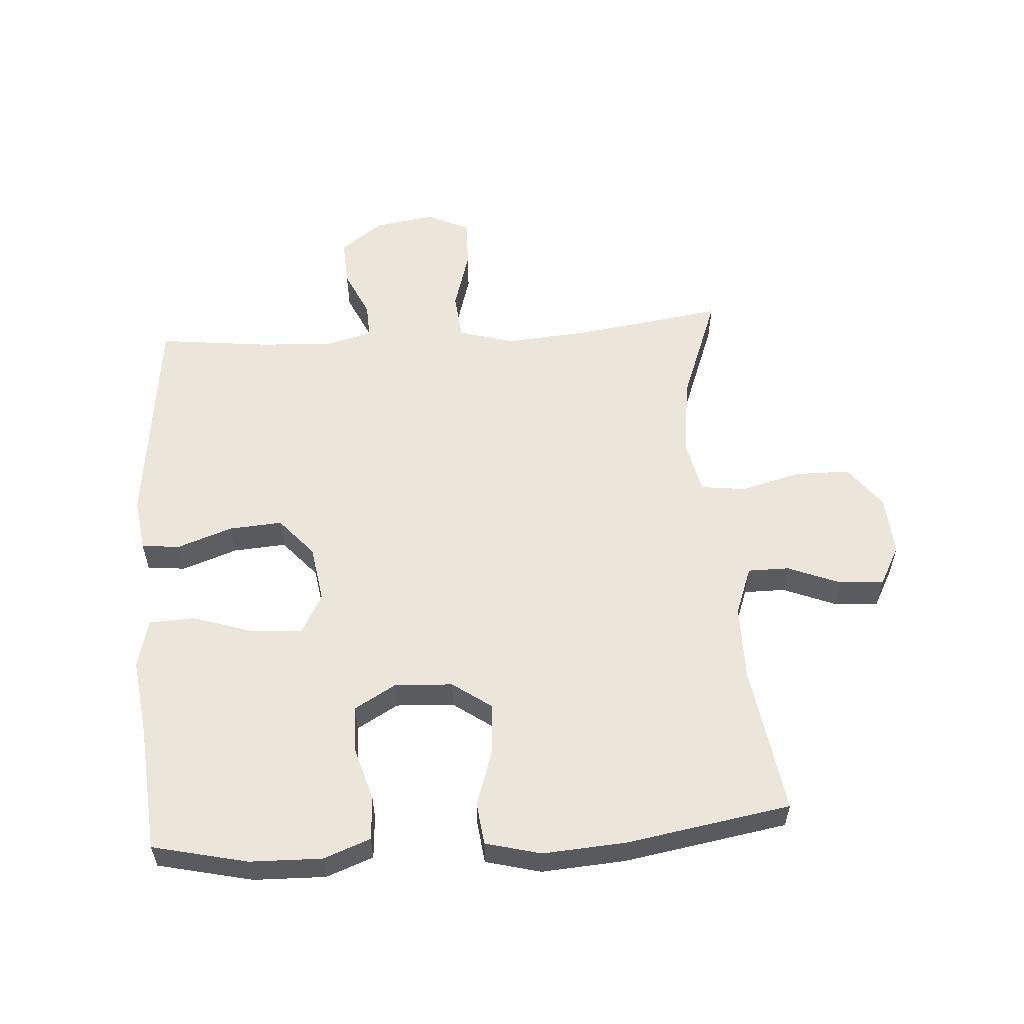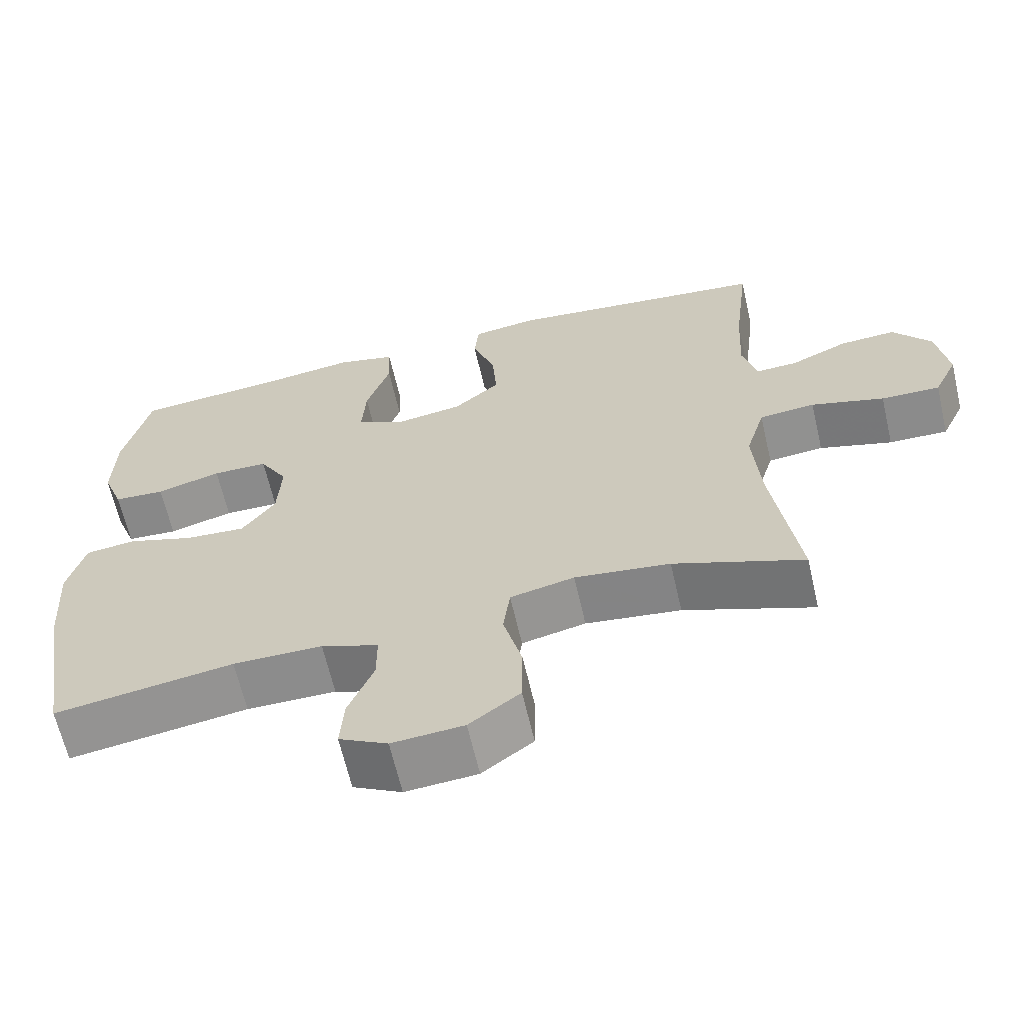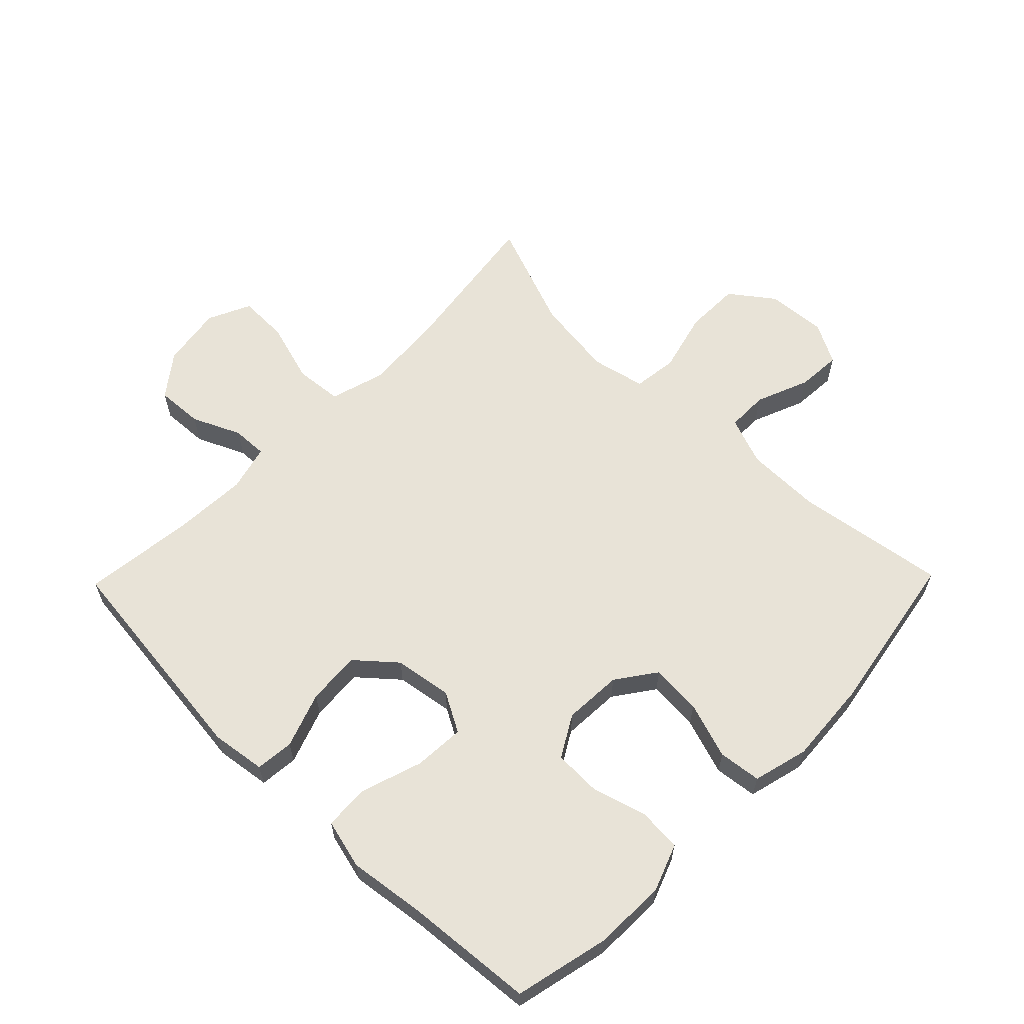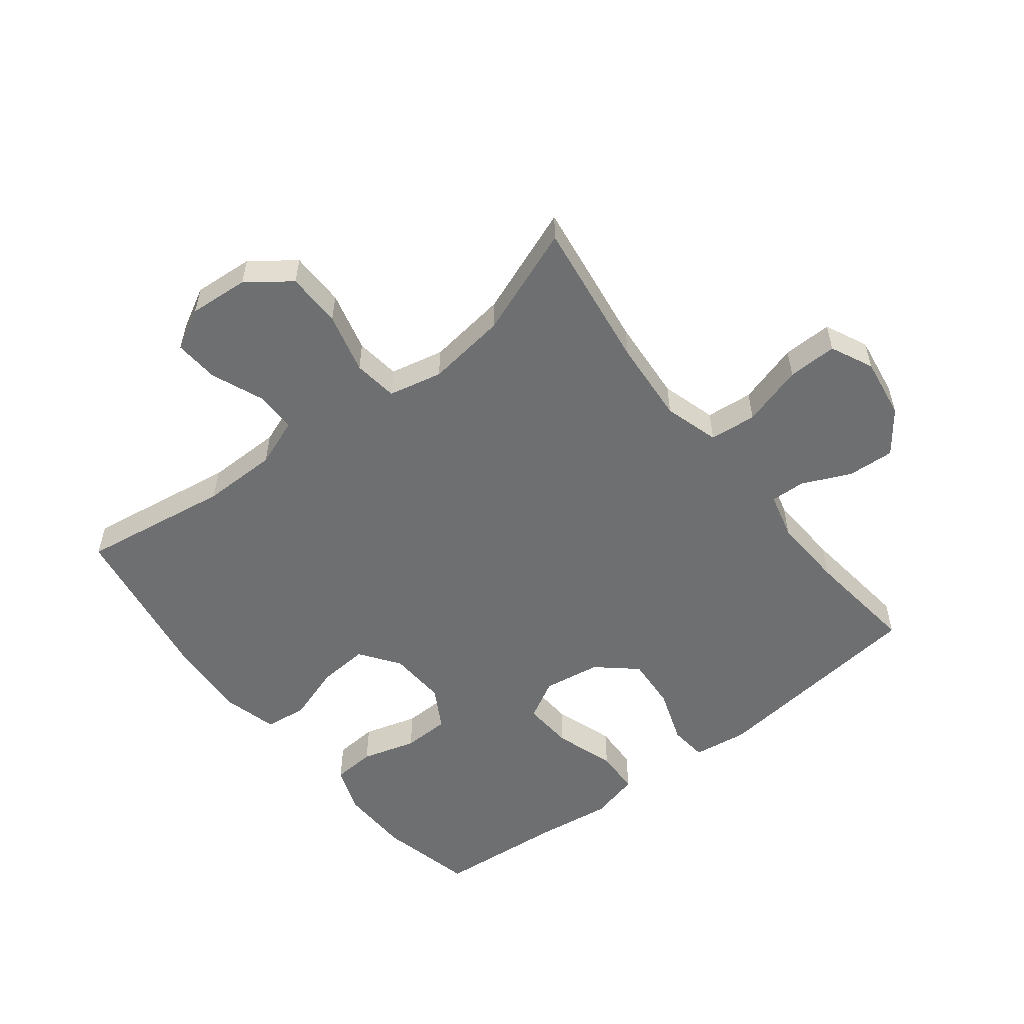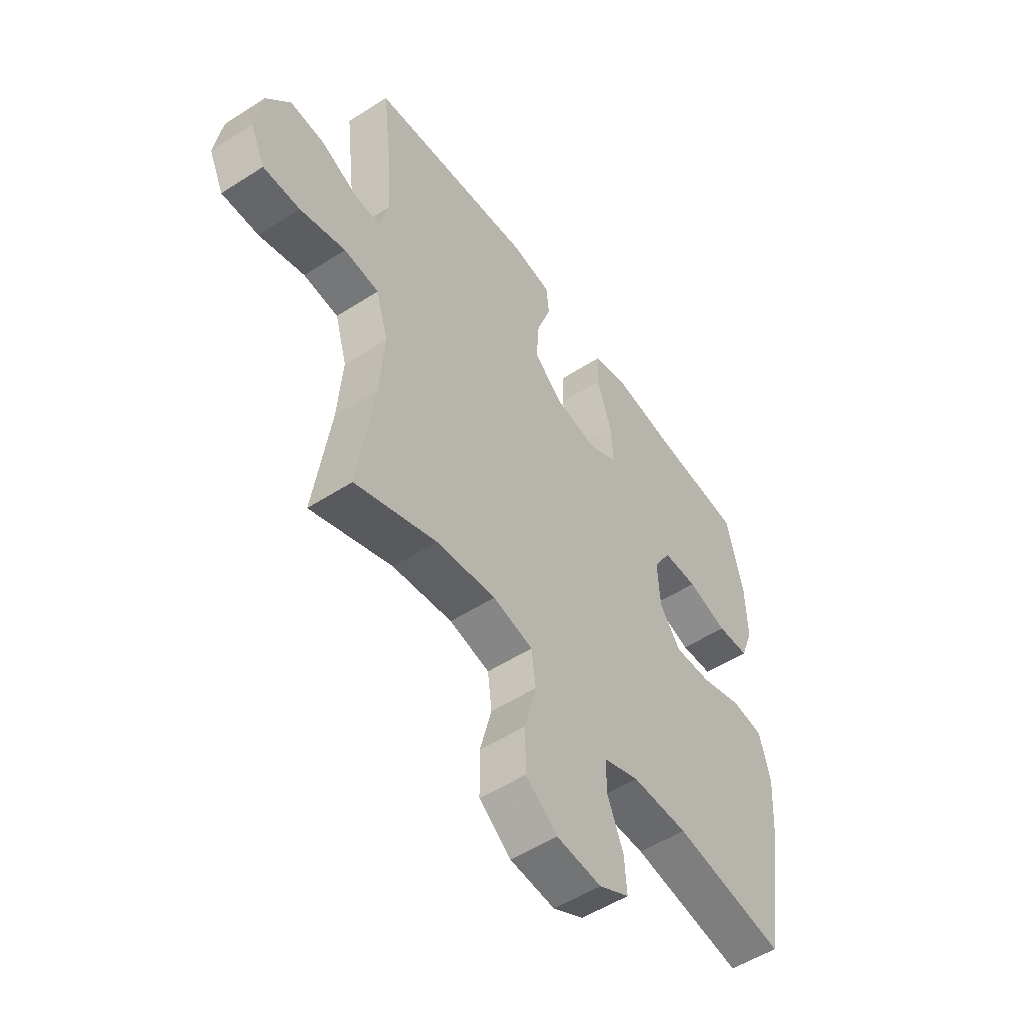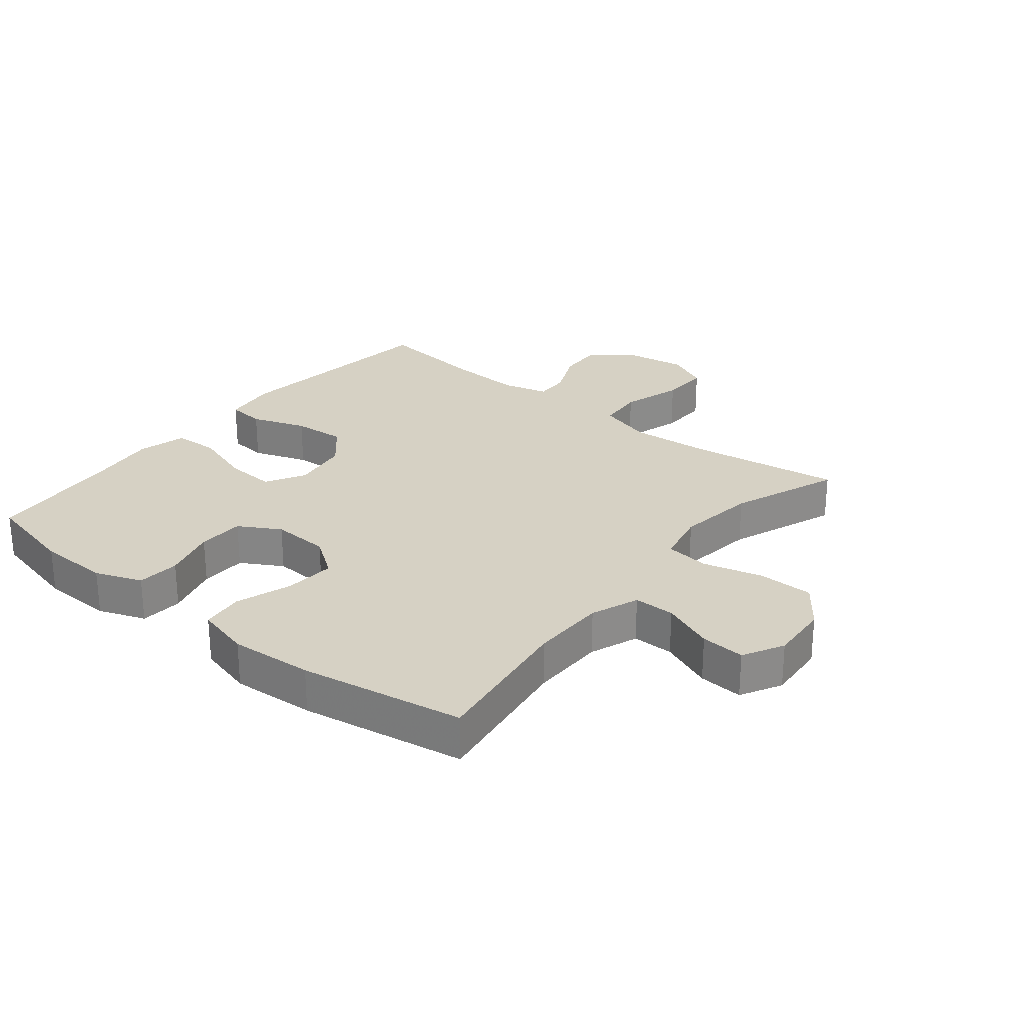
<metadata>
{"format":"obj","ext":"obj","renderer":"f3d","projection":"perspective","resolution":1024,"background":"white","views":[{"elev":56.5,"azim":86.0,"up":"+Y"},{"elev":-64.4,"azim":-167.0,"up":"+Z"},{"elev":61.5,"azim":44.3,"up":"+Y"},{"elev":-54.5,"azim":-142.1,"up":"+Y"},{"elev":-53.0,"azim":-55.4,"up":"+Z"},{"elev":26.7,"azim":129.0,"up":"+Y"}]}
</metadata>
<code>
v -0.5 0.07 -0.5
v -0.466 0.07 -0.259
v -0.456 0.07 -0.126
v -0.482 0.07 -0.038
v -0.557 0.07 -0.031
v -0.655 0.07 -0.06
v -0.734 0.07 -0.062
v -0.766 0.07 0.006
v -0.751 0.07 0.104
v -0.7 0.07 0.171
v -0.625 0.07 0.167
v -0.548 0.07 0.132
v -0.492 0.07 0.13
v -0.473 0.07 0.204
v -0.479 0.07 0.321
v -0.5 0.07 0.5
v -0.145 0.07 0.541
v -0.058 0.07 0.529
v -0.052 0.07 0.468
v -0.083 0.07 0.38
v -0.089 0.07 0.295
v -0.027 0.07 0.241
v 0.065 0.07 0.227
v 0.128 0.07 0.262
v 0.123 0.07 0.343
v 0.091 0.07 0.44
v 0.094 0.07 0.513
v 0.173 0.07 0.533
v 0.296 0.07 0.517
v 0.5 0.07 0.5
v 0.535 0.07 0.349
v 0.538 0.07 0.234
v 0.51 0.07 0.159
v 0.441 0.07 0.154
v 0.354 0.07 0.179
v 0.279 0.07 0.177
v 0.241 0.07 0.111
v 0.246 0.07 0.018
v 0.291 0.07 -0.045
v 0.372 0.07 -0.039
v 0.462 0.07 -0.009
v 0.53 0.07 -0.017
v 0.553 0.07 -0.105
v 0.544 0.07 -0.238
v 0.5 0.07 -0.5
v 0.26 0.07 -0.464
v 0.14 0.07 -0.465
v 0.063 0.07 -0.494
v 0.063 0.07 -0.56
v 0.097 0.07 -0.644
v 0.102 0.07 -0.715
v 0.037 0.07 -0.75
v -0.059 0.07 -0.743
v -0.127 0.07 -0.692
v -0.128 0.07 -0.604
v -0.103 0.07 -0.507
v -0.112 0.07 -0.436
v -0.198 0.07 -0.417
v -0.326 0.07 -0.434
v -0.5 0 -0.5
v -0.466 0 -0.259
v -0.456 0 -0.126
v -0.482 0 -0.038
v -0.557 0 -0.031
v -0.655 0 -0.06
v -0.734 0 -0.062
v -0.766 0 0.006
v -0.751 0 0.104
v -0.7 0 0.171
v -0.625 0 0.167
v -0.548 0 0.132
v -0.492 0 0.13
v -0.473 0 0.204
v -0.479 0 0.321
v -0.5 0 0.5
v -0.145 0 0.541
v -0.058 0 0.529
v -0.052 0 0.468
v -0.083 0 0.38
v -0.089 0 0.295
v -0.027 0 0.241
v 0.065 0 0.227
v 0.128 0 0.262
v 0.123 0 0.343
v 0.091 0 0.44
v 0.094 0 0.513
v 0.173 0 0.533
v 0.296 0 0.517
v 0.5 0 0.5
v 0.535 0 0.349
v 0.538 0 0.234
v 0.51 0 0.159
v 0.441 0 0.154
v 0.354 0 0.179
v 0.279 0 0.177
v 0.241 0 0.111
v 0.246 0 0.018
v 0.291 0 -0.045
v 0.372 0 -0.039
v 0.462 0 -0.009
v 0.53 0 -0.017
v 0.553 0 -0.105
v 0.544 0 -0.238
v 0.5 0 -0.5
v 0.26 0 -0.464
v 0.14 0 -0.465
v 0.063 0 -0.494
v 0.063 0 -0.56
v 0.097 0 -0.644
v 0.102 0 -0.715
v 0.037 0 -0.75
v -0.059 0 -0.743
v -0.127 0 -0.692
v -0.128 0 -0.604
v -0.103 0 -0.507
v -0.112 0 -0.436
v -0.198 0 -0.417
v -0.326 0 -0.434
f 53 54 55 56
f 53 56 57
f 52 53 57
f 49 50 51 52
f 48 49 52 57
f 47 48 57
f 46 47 57 58
f 44 45 46
f 43 44 46 58
f 40 41 42 43
f 39 40 43 58
f 32 33 34 35
f 32 35 36
f 29 30 31 32
f 29 32 36
f 28 29 36 37
f 25 26 27 28
f 24 25 28 37
f 17 18 19 20
f 15 16 17 20
f 14 15 20 21
f 13 14 21 22
f 9 10 11 12
f 9 12 13
f 8 9 13
f 5 6 7 8
f 4 5 8 13
f 3 4 13 22
f 59 1 2
f 38 39 58 59
f 23 24 37 38
f 22 23 38 59
f 2 3 22 59
f 115 114 113 112
f 116 115 112
f 116 112 111
f 111 110 109 108
f 116 111 108 107
f 116 107 106
f 117 116 106 105
f 105 104 103
f 117 105 103 102
f 102 101 100 99
f 117 102 99 98
f 94 93 92 91
f 95 94 91
f 91 90 89 88
f 95 91 88
f 96 95 88 87
f 87 86 85 84
f 96 87 84 83
f 79 78 77 76
f 79 76 75 74
f 80 79 74 73
f 81 80 73 72
f 71 70 69 68
f 72 71 68
f 72 68 67
f 67 66 65 64
f 72 67 64 63
f 81 72 63 62
f 61 60 118
f 118 117 98 97
f 97 96 83 82
f 118 97 82 81
f 118 81 62 61
f 1 60 61 2
f 2 61 62 3
f 3 62 63 4
f 4 63 64 5
f 5 64 65 6
f 6 65 66 7
f 7 66 67 8
f 8 67 68 9
f 9 68 69 10
f 10 69 70 11
f 11 70 71 12
f 12 71 72 13
f 13 72 73 14
f 14 73 74 15
f 15 74 75 16
f 16 75 76 17
f 17 76 77 18
f 18 77 78 19
f 19 78 79 20
f 20 79 80 21
f 21 80 81 22
f 22 81 82 23
f 23 82 83 24
f 24 83 84 25
f 25 84 85 26
f 26 85 86 27
f 27 86 87 28
f 28 87 88 29
f 29 88 89 30
f 30 89 90 31
f 31 90 91 32
f 32 91 92 33
f 33 92 93 34
f 34 93 94 35
f 35 94 95 36
f 36 95 96 37
f 37 96 97 38
f 38 97 98 39
f 39 98 99 40
f 40 99 100 41
f 41 100 101 42
f 42 101 102 43
f 43 102 103 44
f 44 103 104 45
f 45 104 105 46
f 46 105 106 47
f 47 106 107 48
f 48 107 108 49
f 49 108 109 50
f 50 109 110 51
f 51 110 111 52
f 52 111 112 53
f 53 112 113 54
f 54 113 114 55
f 55 114 115 56
f 56 115 116 57
f 57 116 117 58
f 58 117 118 59
f 59 118 60 1

</code>
